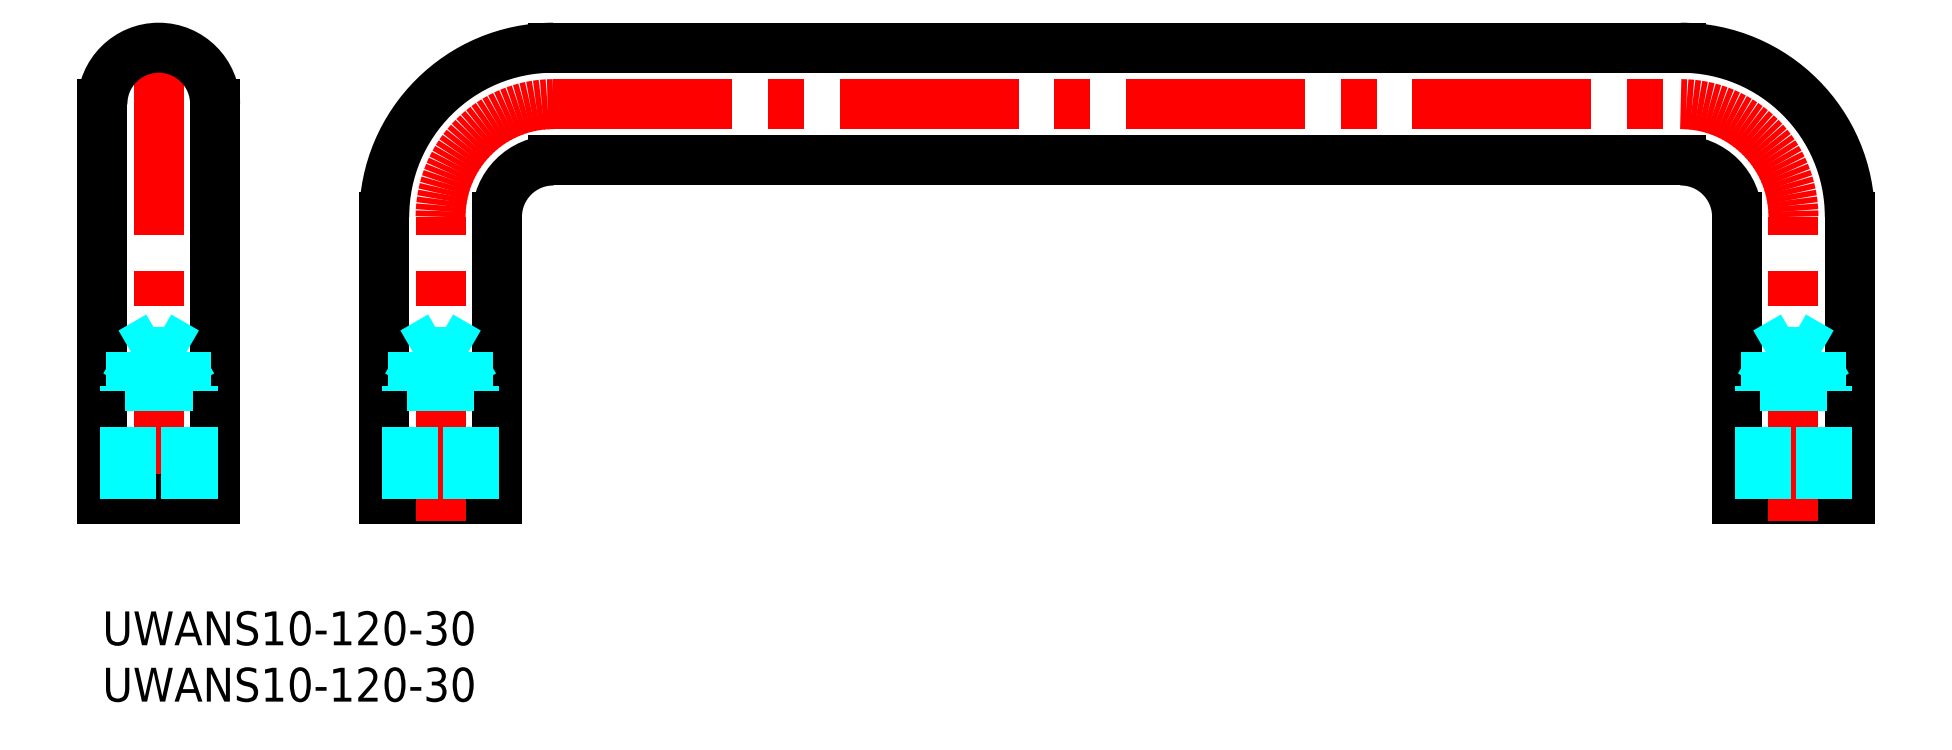
<metadata>
{"format":"dxf","ext":"dxf","renderer":"ezdxf+matplotlib","layout":"modelspace","background":"white","min_lineweight":24,"dpi":150}
</metadata>
<code>
0
SECTION
2
ENTITIES
0
INSERT
8
MSM_CONTINUOUS
2
*U5
10
0
20
0
30
0
0
INSERT
8
MSM_CONTINUOUS
2
*U6
10
0
20
0
30
0
0
LINE
8
MSM_CENTER
10
40
20
45
30
0
11
140
21
45
31
0
0
LINE
8
MSM_CONTINUOUS
10
155
20
35
30
0
11
155
21
10
31
0
0
LINE
8
MSM_CONTINUOUS
10
145
20
10
30
0
11
145
21
35
31
0
0
LINE
8
MSM_CONTINUOUS
10
155
20
10
30
0
11
145
21
10
31
0
0
LINE
8
MSM_CENTER
10
150
20
8
30
0
11
150
21
35
31
0
0
LINE
8
MSM_CONTINUOUS
10
35
20
35
30
0
11
35
21
10
31
0
0
LINE
8
MSM_CONTINUOUS
10
25
20
10
30
0
11
25
21
35
31
0
0
LINE
8
MSM_CONTINUOUS
10
10
20
45
30
0
11
10
21
10
31
0
0
LINE
8
MSM_CONTINUOUS
10
35
20
10
30
0
11
25
21
10
31
0
0
LINE
8
MSM_CENTER
10
30
20
8
30
0
11
30
21
35
31
0
0
LINE
8
MSM_CENTER
10
5
20
8
30
0
11
5
21
52
31
0
0
LINE
8
MSM_CONTINUOUS
10
0
20
10
30
0
11
0
21
45
31
0
0
ARC
8
MSM_CONTINUOUS
10
5
20
45
30
0
40
5
50
0
51
180
0
LINE
8
MSM_CONTINUOUS
10
10
20
10
30
0
11
0
21
10
31
0
0
LINE
8
MSM_CONTINUOUS
10
140
20
40
30
0
11
40
21
40
31
0
0
LINE
8
MSM_CONTINUOUS
10
40
20
50
30
0
11
140
21
50
31
0
0
LINE
8
MSM_DASHED
10
33
20
10
30
0
11
33
21
20
31
0
0
LINE
8
MSM_DASHED
10
32.46
20
10
30
0
11
32.46
21
23
31
0
0
LINE
8
MSM_DASHED
10
27.54
20
10
30
0
11
27.54
21
23
31
0
0
LINE
8
MSM_DASHED
10
27
20
10
30
0
11
27
21
20
31
0
0
LINE
8
MSM_DASHED
10
33
20
20
30
0
11
32.46
21
20.94
31
0
0
LINE
8
MSM_DASHED
10
27
20
20
30
0
11
27.54
21
20.94
31
0
0
LINE
8
MSM_DASHED
10
32.46
20
23
30
0
11
27.54
21
23
31
0
0
LINE
8
MSM_DASHED
10
32.46
20
23
30
0
11
30
21
24.42
31
0
0
LINE
8
MSM_DASHED
10
27.54
20
23
30
0
11
30
21
24.42
31
0
0
LINE
8
MSM_DASHED
10
33
20
20
30
0
11
27
21
20
31
0
0
LINE
8
MSM_DASHED
10
8
20
10
30
0
11
8
21
20
31
0
0
LINE
8
MSM_DASHED
10
7.458
20
10
30
0
11
7.458
21
23
31
0
0
LINE
8
MSM_DASHED
10
2.541
20
10
30
0
11
2.541
21
23
31
0
0
LINE
8
MSM_DASHED
10
2
20
10
30
0
11
2
21
20
31
0
0
LINE
8
MSM_DASHED
10
8
20
20
30
0
11
7.458
21
20.94
31
0
0
LINE
8
MSM_DASHED
10
2
20
20
30
0
11
2.541
21
20.94
31
0
0
LINE
8
MSM_DASHED
10
7.458
20
23
30
0
11
2.541
21
23
31
0
0
LINE
8
MSM_DASHED
10
7.458
20
23
30
0
11
5
21
24.42
31
0
0
LINE
8
MSM_DASHED
10
2.541
20
23
30
0
11
5
21
24.42
31
0
0
LINE
8
MSM_DASHED
10
8
20
20
30
0
11
2
21
20
31
0
0
LINE
8
MSM_DASHED
10
153
20
10
30
0
11
153
21
20
31
0
0
LINE
8
MSM_DASHED
10
152.5
20
10
30
0
11
152.5
21
23
31
0
0
LINE
8
MSM_DASHED
10
147.5
20
10
30
0
11
147.5
21
23
31
0
0
LINE
8
MSM_DASHED
10
147
20
10
30
0
11
147
21
20
31
0
0
LINE
8
MSM_DASHED
10
153
20
20
30
0
11
152.5
21
20.94
31
0
0
LINE
8
MSM_DASHED
10
147
20
20
30
0
11
147.5
21
20.94
31
0
0
LINE
8
MSM_DASHED
10
152.5
20
23
30
0
11
147.5
21
23
31
0
0
LINE
8
MSM_DASHED
10
152.5
20
23
30
0
11
150
21
24.42
31
0
0
LINE
8
MSM_DASHED
10
147.5
20
23
30
0
11
150
21
24.42
31
0
0
LINE
8
MSM_DASHED
10
153
20
20
30
0
11
147
21
20
31
0
0
ARC
8
MSM_CONTINUOUS
10
140
20
35
30
0
40
5
50
0
51
90
0
ARC
8
MSM_CONTINUOUS
10
40
20
35
30
0
40
5
50
90
51
180
0
ARC
8
MSM_CENTER
10
140
20
35
30
0
40
10
50
0
51
90
0
ARC
8
MSM_CENTER
10
40
20
35
30
0
40
10
50
90
51
180
0
ARC
8
MSM_CONTINUOUS
10
40
20
35
30
0
40
15
50
90
51
180
0
ARC
8
MSM_CONTINUOUS
10
140
20
35
30
0
40
15
50
0
51
90
0
ENDSEC
0
EOF

</code>
